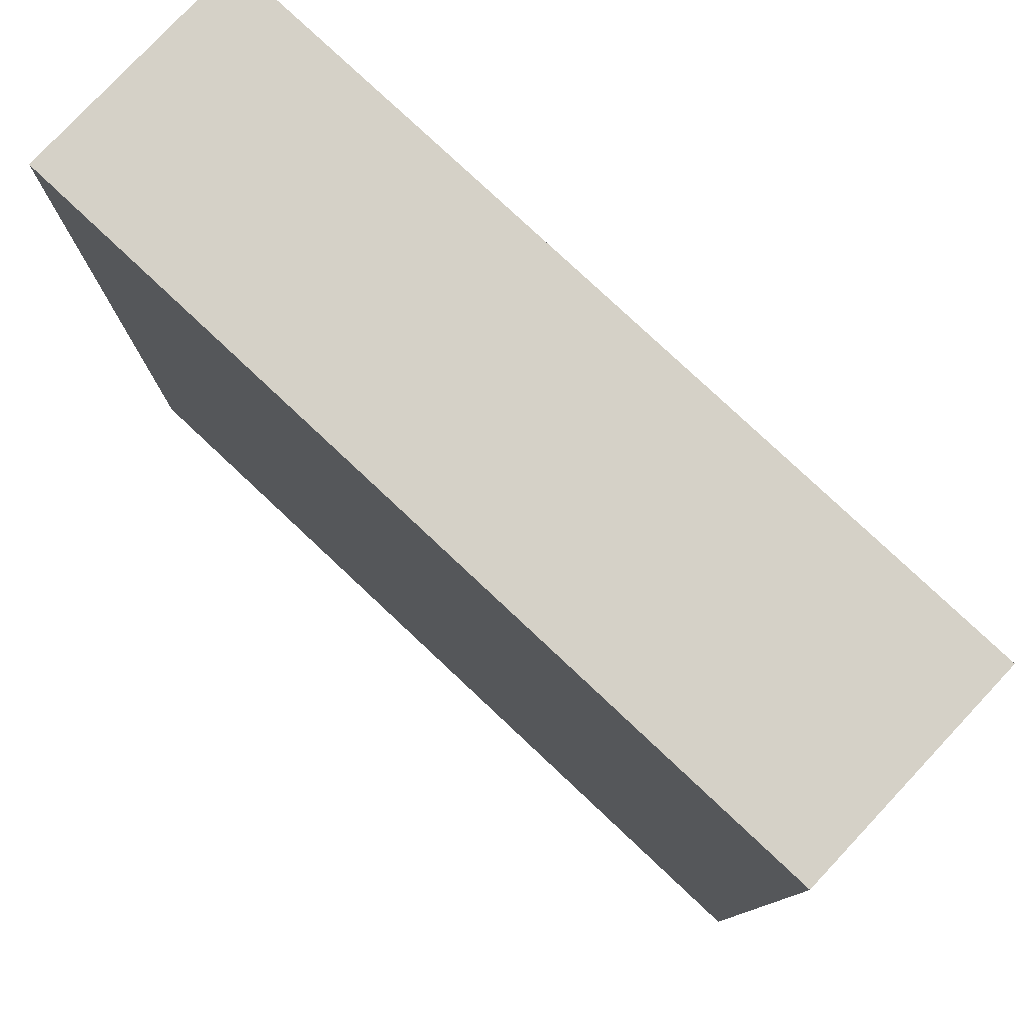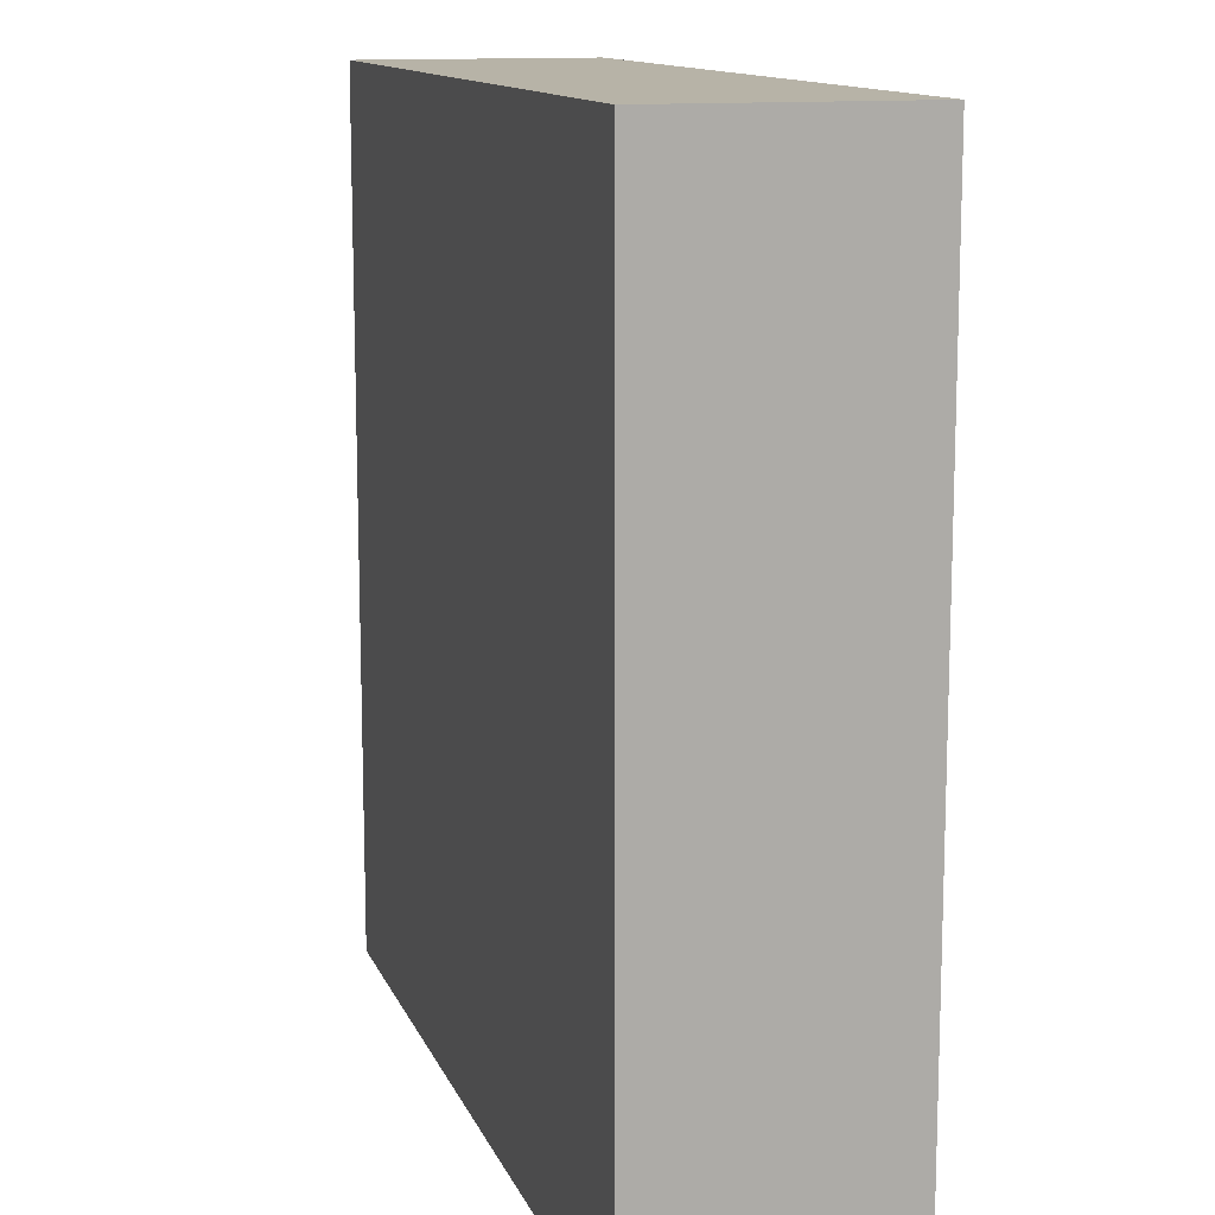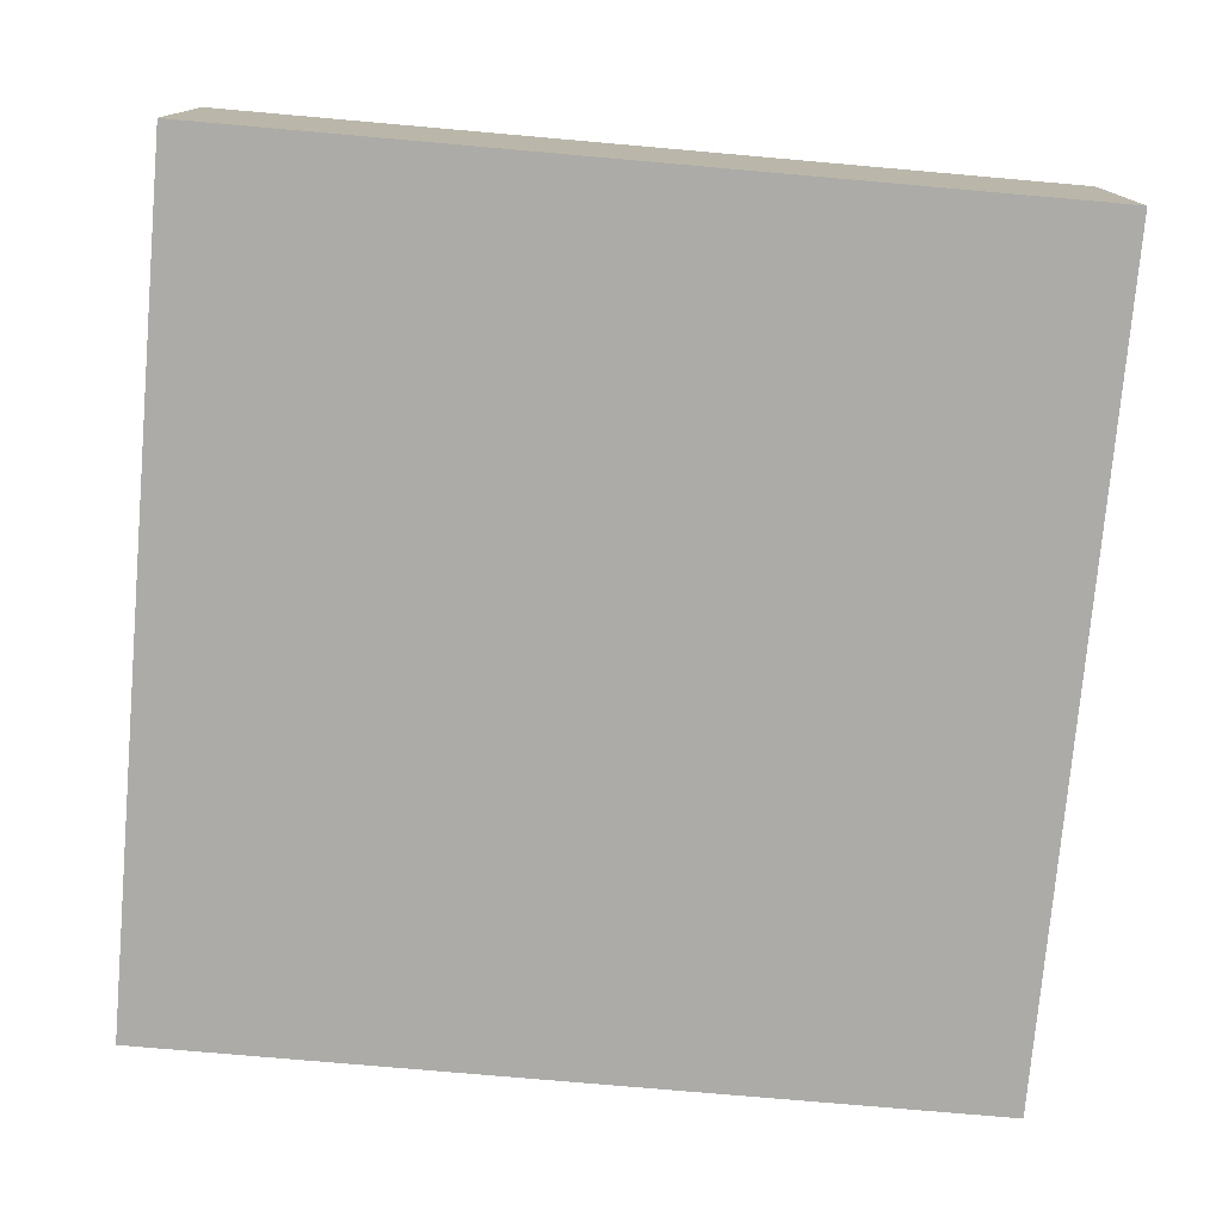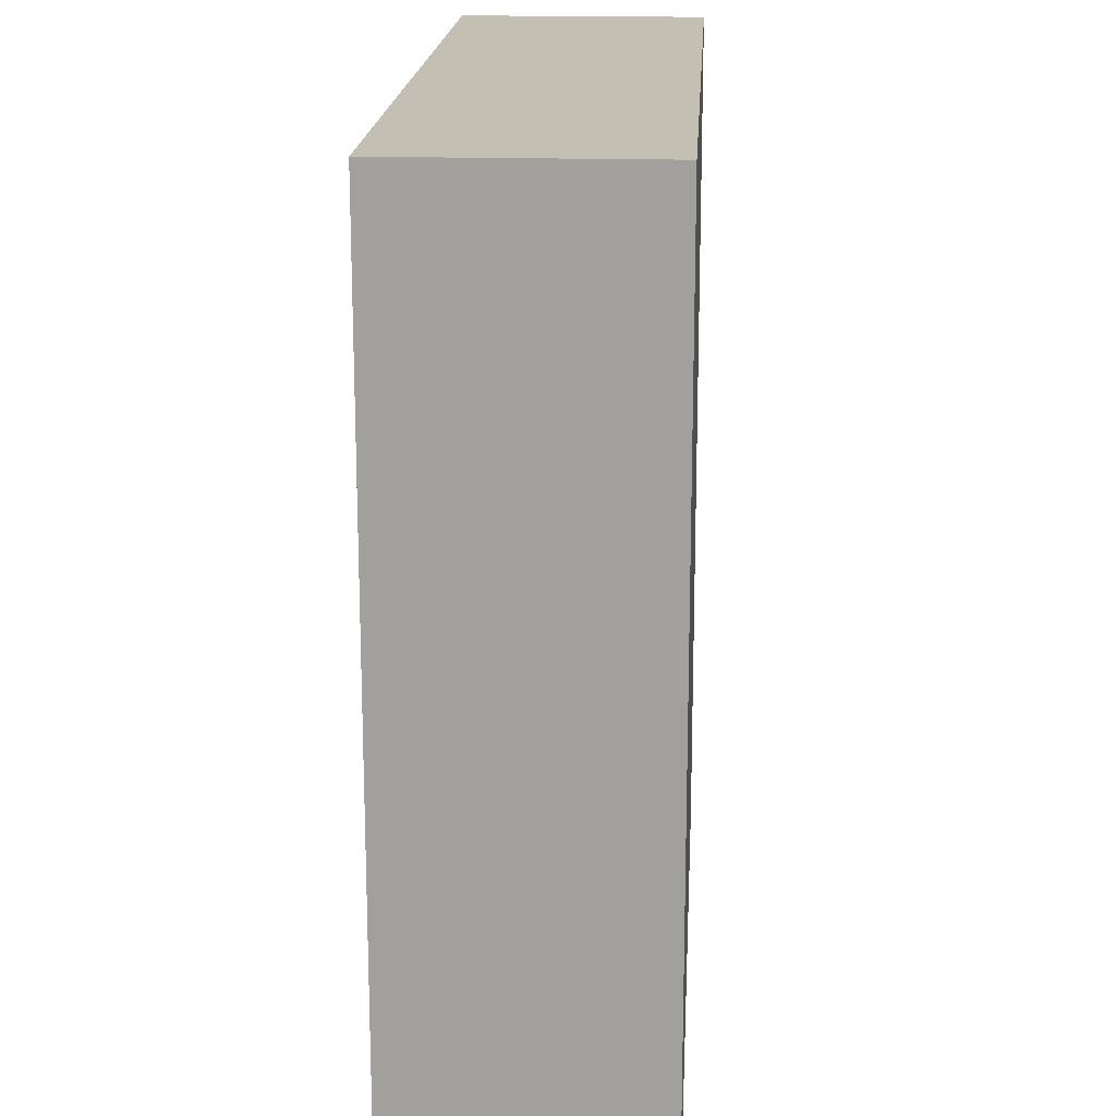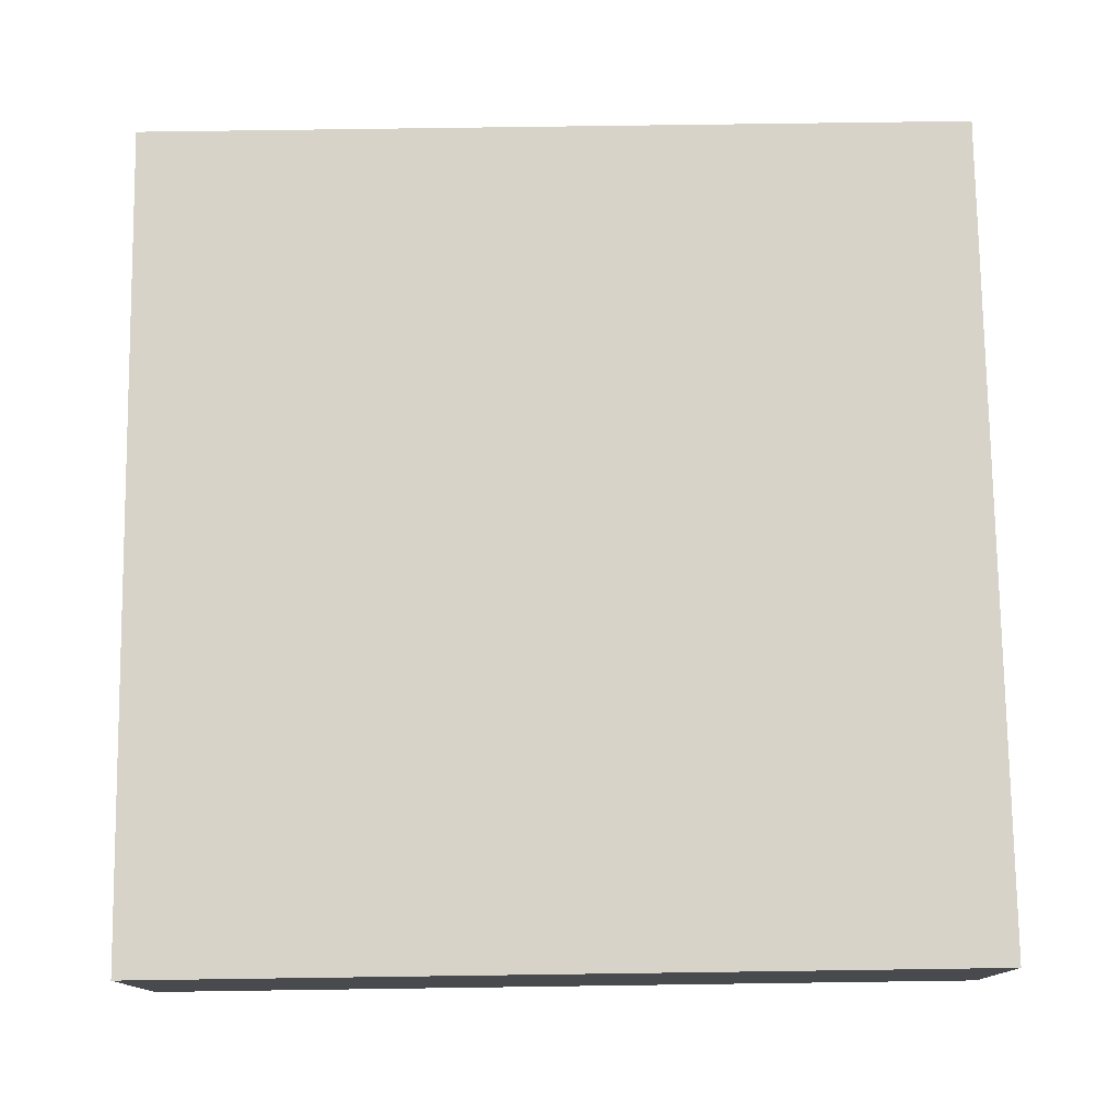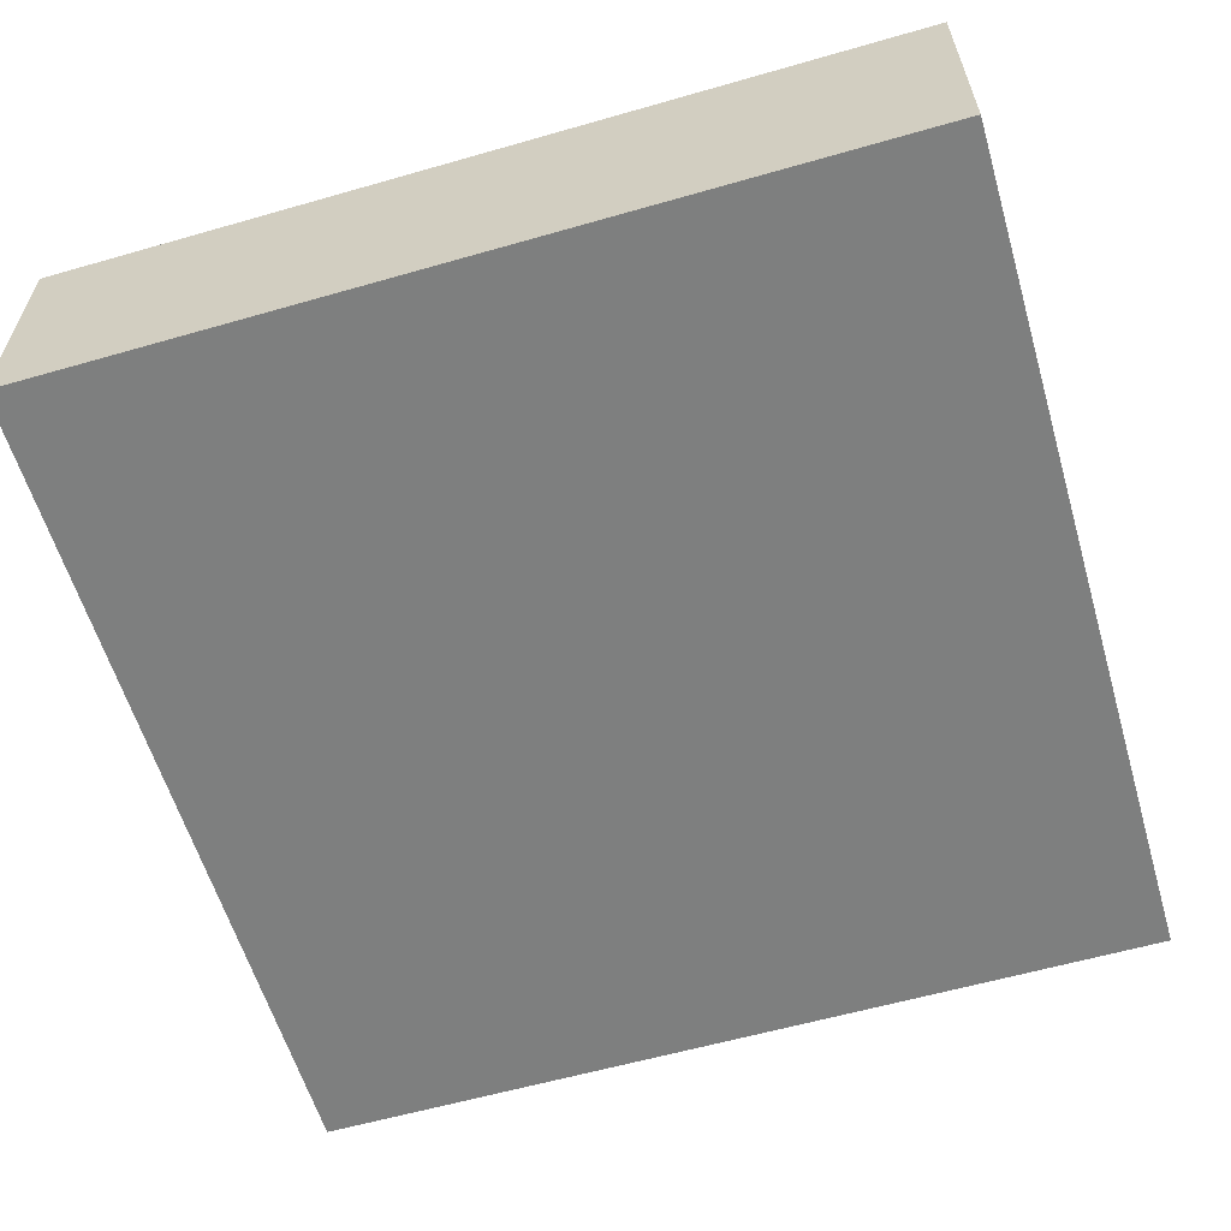
<metadata>
{"format":"obj","ext":"obj","renderer":"f3d","projection":"perspective","resolution":1024,"background":"white","views":[{"elev":78.9,"azim":43.2,"up":"+Z"},{"elev":12.6,"azim":73.7,"up":"+Z"},{"elev":-76.5,"azim":-95.0,"up":"+Y"},{"elev":17.9,"azim":93.3,"up":"+Z"},{"elev":76.9,"azim":-90.8,"up":"+Y"},{"elev":-59.6,"azim":-163.6,"up":"+Y"}]}
</metadata>
<code>
o
v -32.5 0 5.1
v -32.5 0 1.9
v -32.5 0.8 5.1
v -32.5 0.8 1.9
v -32.5 0.9 5.1
v -32.5 0.9 1.9
v -29.3 0 5.1
v -29.3 0 1.9
v -29.3 0.8 5.1
v -29.3 0.8 1.9
v -29.3 0.9 5.1
v -29.3 0.9 1.9
v -32.5 0 5.1
v -32.5 0.8 5.1
v -32.5 0.9 5.1
v -29.3 0 5.1
v -29.3 0.8 5.1
v -29.3 0.9 5.1
v -32.5 0 1.9
v -32.5 0.8 1.9
v -32.5 0.9 1.9
v -29.3 0 1.9
v -29.3 0.8 1.9
v -29.3 0.9 1.9
v -32.5 0 5.1
v -29.3 0 5.1
v -32.5 0 1.9
v -29.3 0 1.9
v -32.5 0.9 5.1
v -29.3 0.9 5.1
v -32.5 0.9 1.9
v -29.3 0.9 1.9
f 3 2 1
f 4 2 3
f 5 4 3
f 6 4 5
f 7 8 9
f 9 8 10
f 9 10 11
f 11 10 12
f 16 14 13
f 17 15 14
f 17 14 16
f 18 15 17
f 19 20 22
f 20 21 23
f 22 20 23
f 23 21 24
f 27 26 25
f 28 26 27
f 29 30 31
f 31 30 32

</code>
